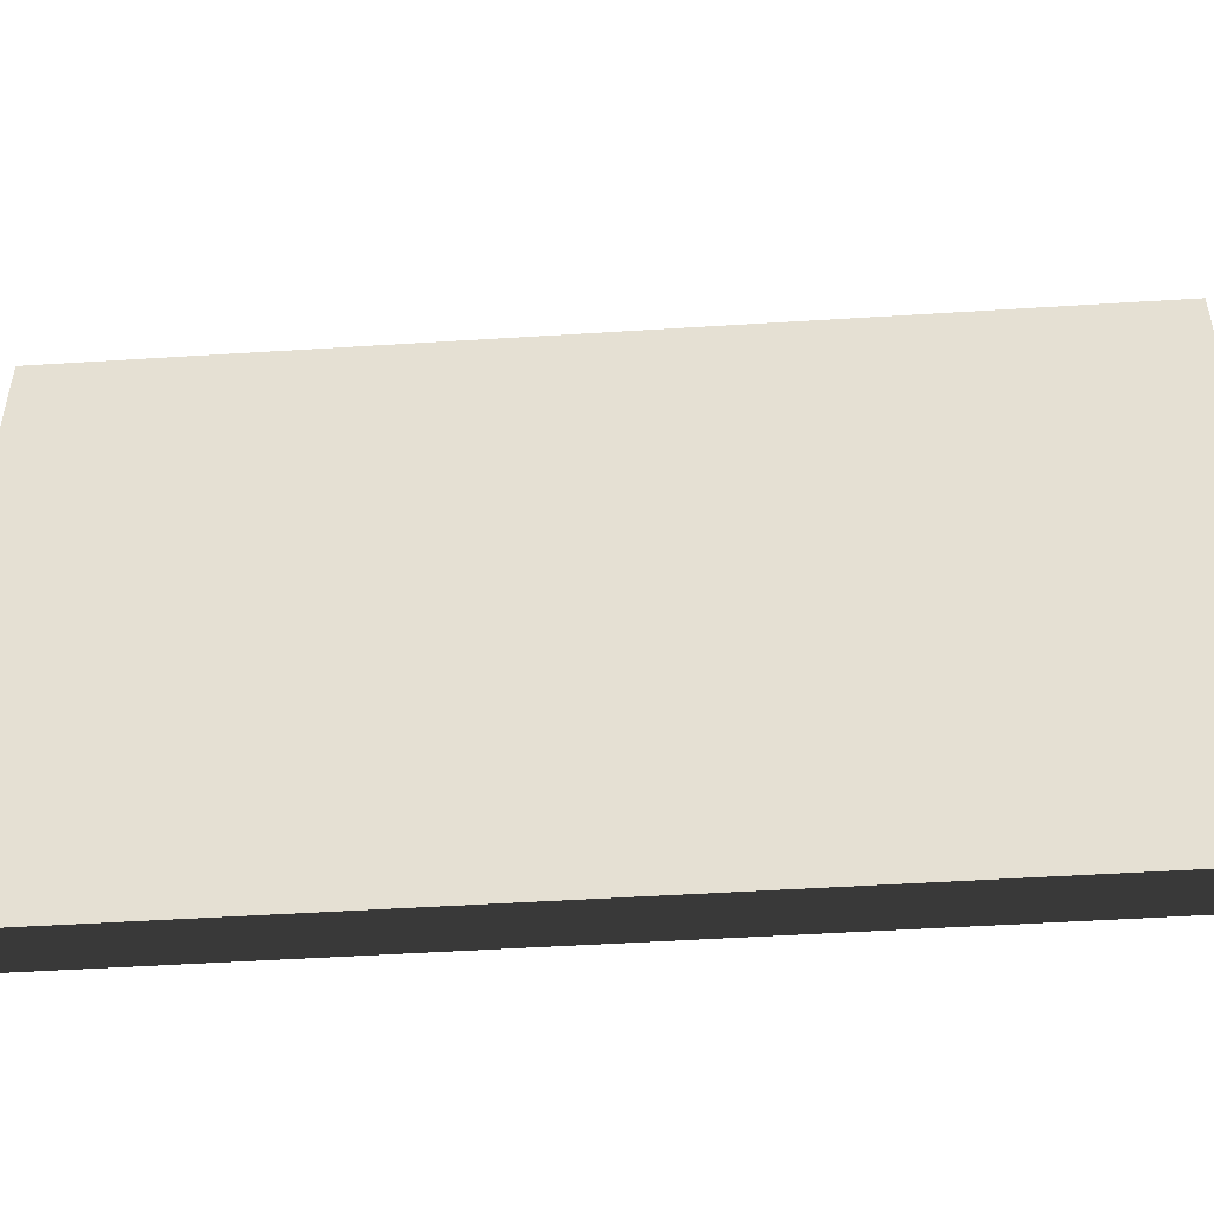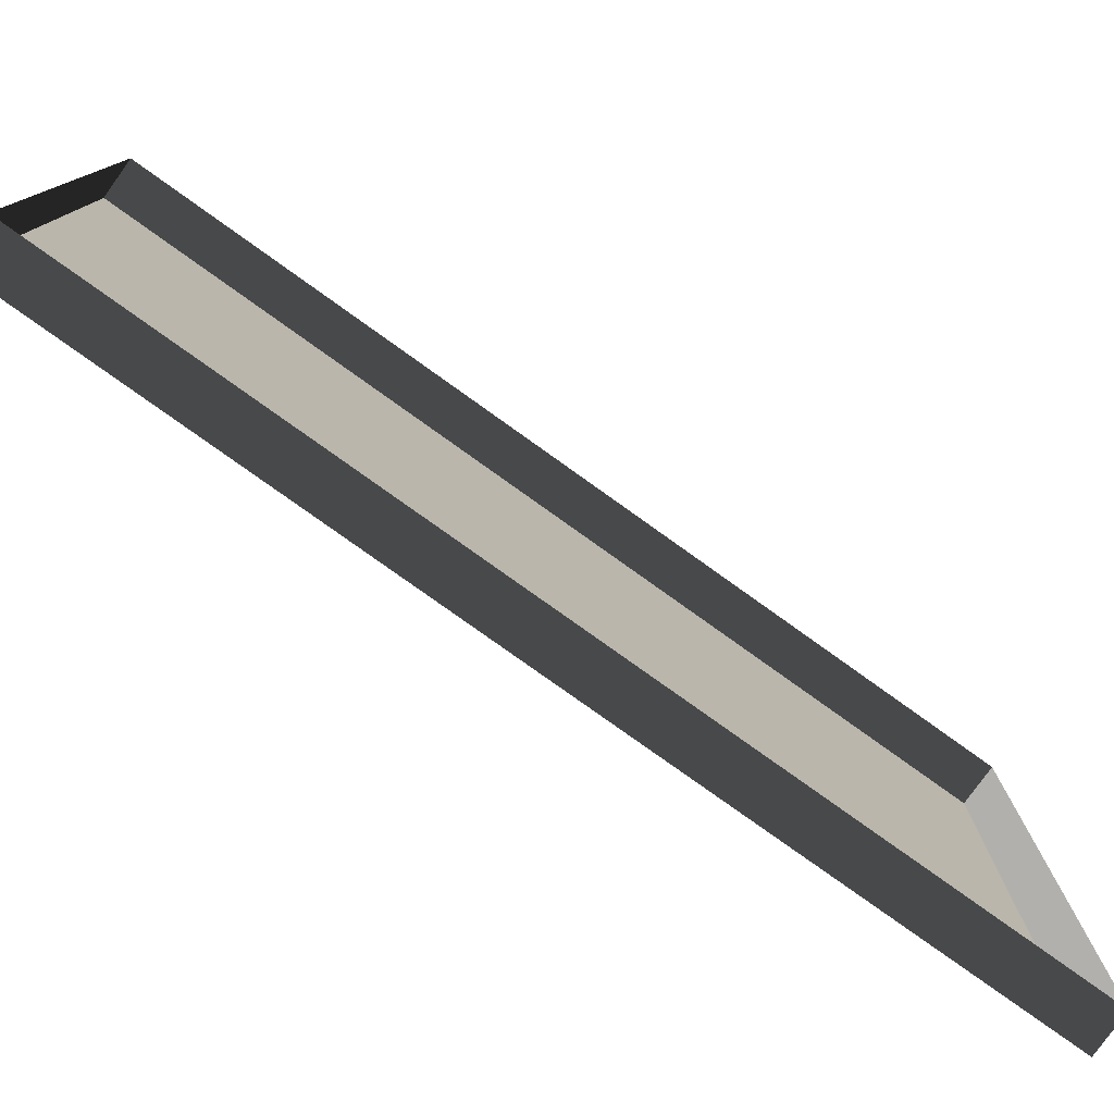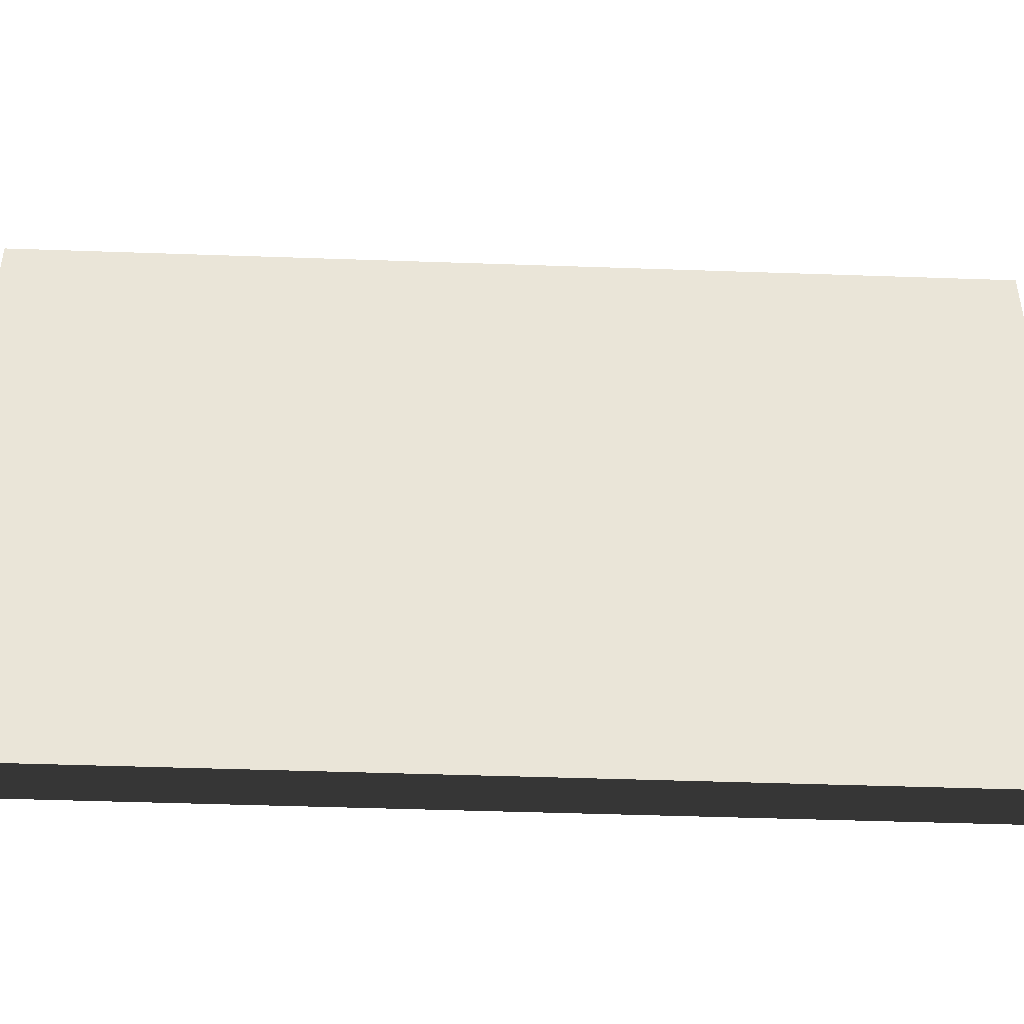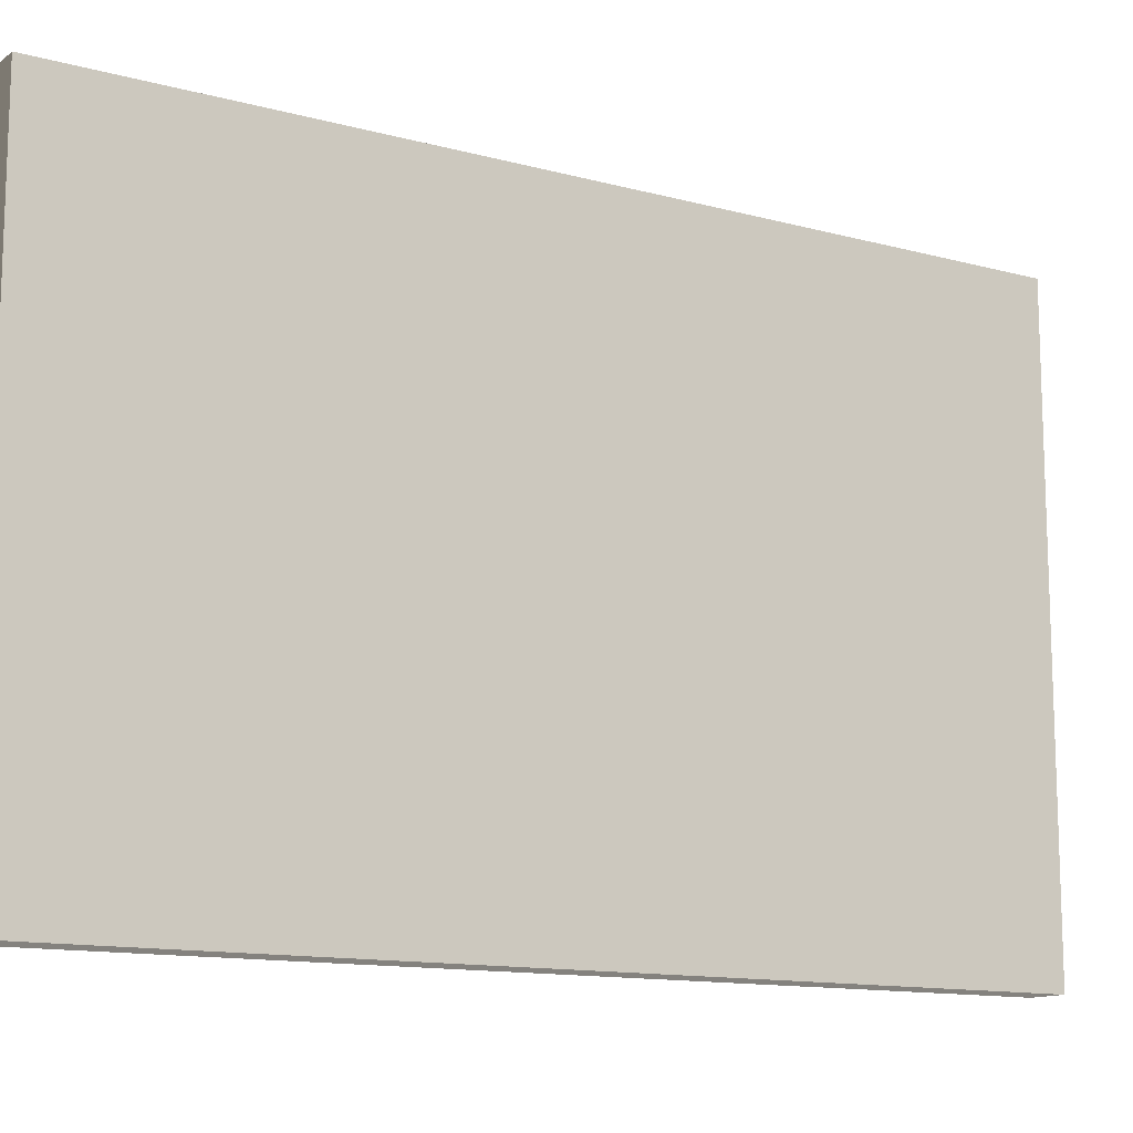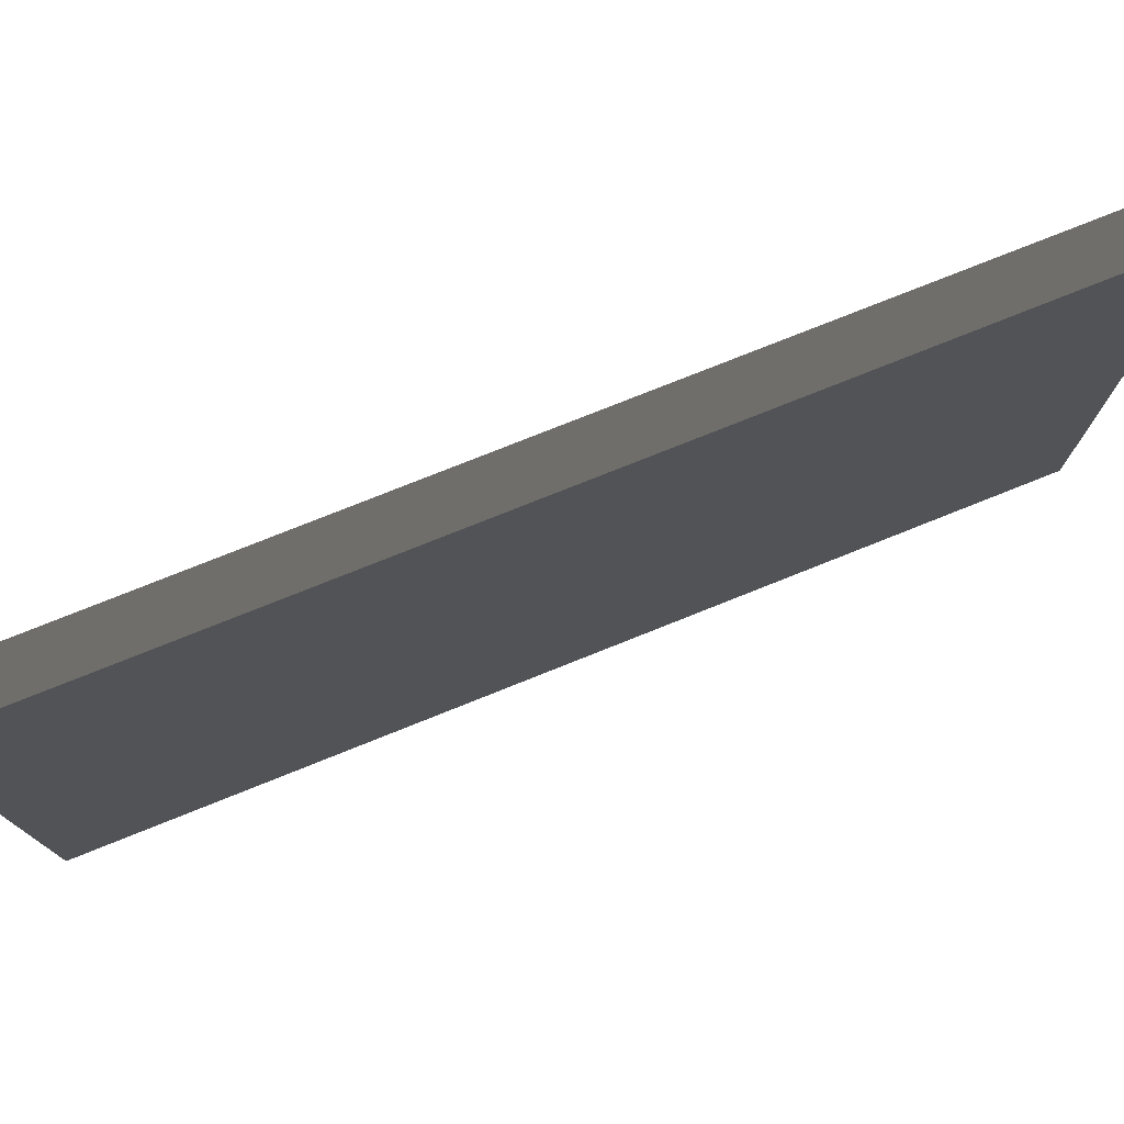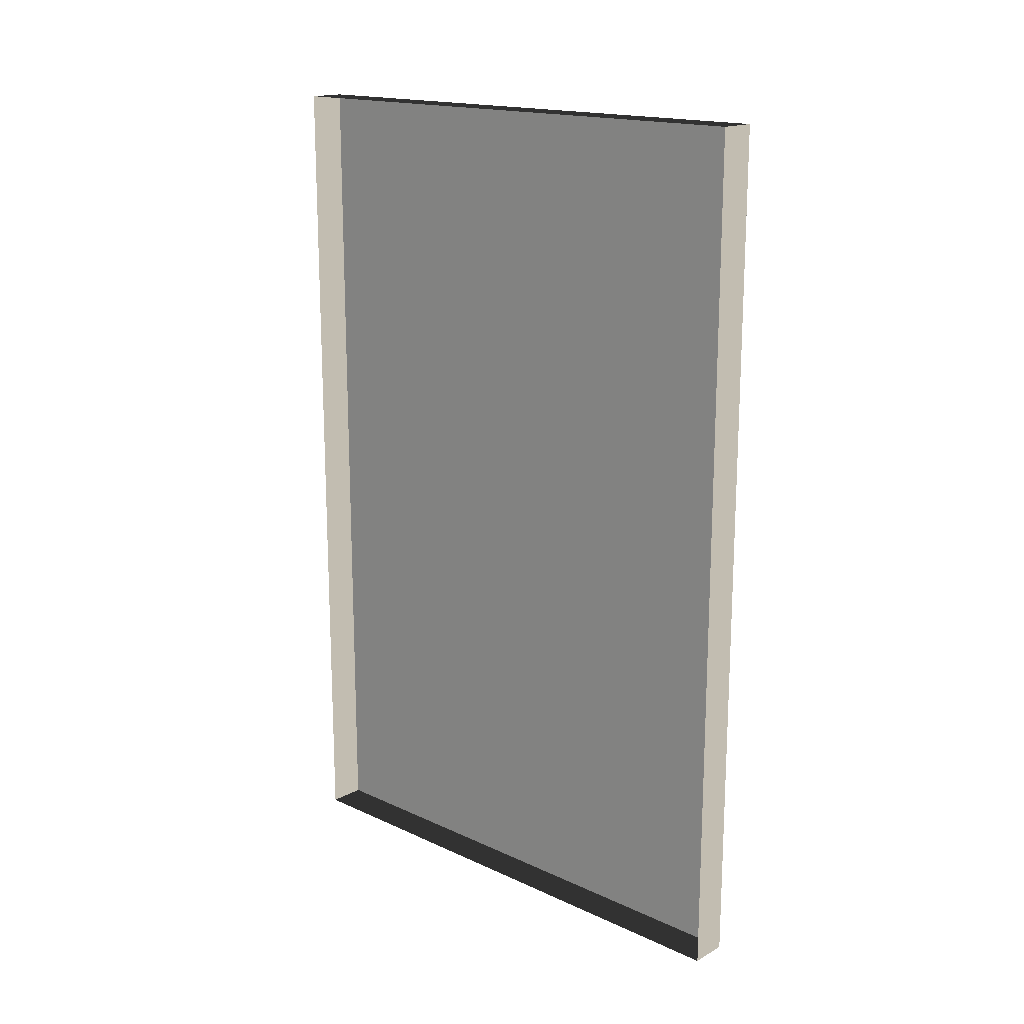
<metadata>
{"format":"obj","ext":"obj","renderer":"f3d","projection":"perspective","resolution":1024,"background":"white","views":[{"elev":-49.5,"azim":94.0,"up":"+Y"},{"elev":-78.6,"azim":-125.6,"up":"+Y"},{"elev":-45.9,"azim":87.7,"up":"+Y"},{"elev":-12.7,"azim":58.0,"up":"+Y"},{"elev":77.0,"azim":68.2,"up":"+Y"},{"elev":16.9,"azim":-47.3,"up":"+Z"}]}
</metadata>
<code>
v -0.9378 3.103 -0.1923
v -0.9378 3.103 -2.463
v -0.9378 1.611 -2.463
v -0.9378 1.611 -0.1923
v -0.9378 3.103 -0.1923
v -0.9378 1.611 -0.1923
v -1.039 1.611 -0.1923
v -1.039 3.103 -0.1923
v -0.9378 1.611 -0.1923
v -0.9378 1.611 -2.463
v -1.039 1.611 -2.463
v -1.039 1.611 -0.1923
v -0.9378 3.103 -2.463
v -0.9378 3.103 -0.1923
v -1.039 3.103 -0.1923
v -1.039 3.103 -2.463
v -0.9378 1.611 -2.463
v -0.9378 3.103 -2.463
v -1.039 3.103 -2.463
v -1.039 1.611 -2.463
g Building.046_36780_241
f 1 3 2
f 1 4 3
f 5 7 6
f 5 8 7
f 9 11 10
f 9 12 11
f 13 15 14
f 13 16 15
f 17 19 18
f 17 20 19

</code>
